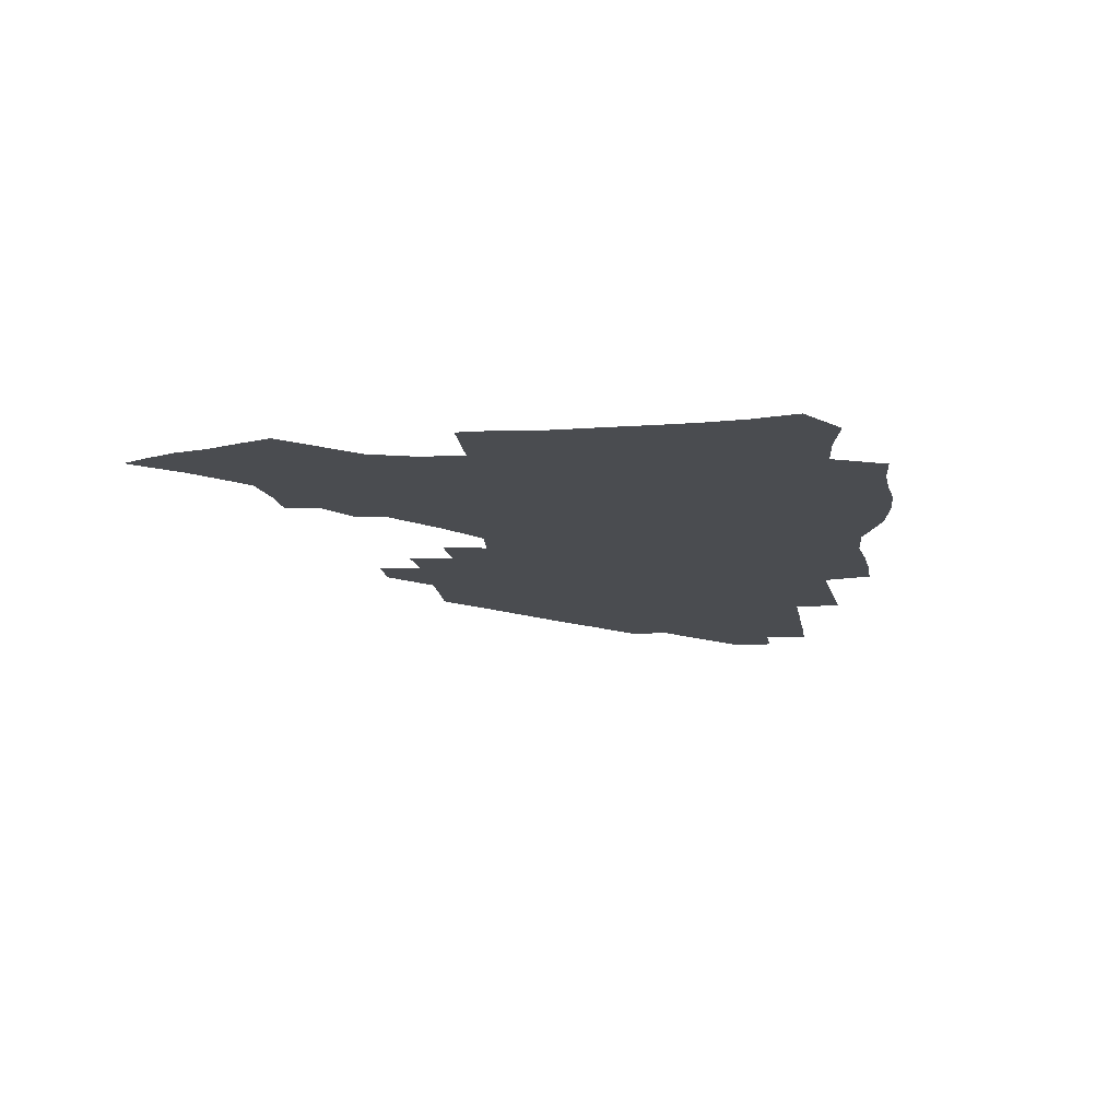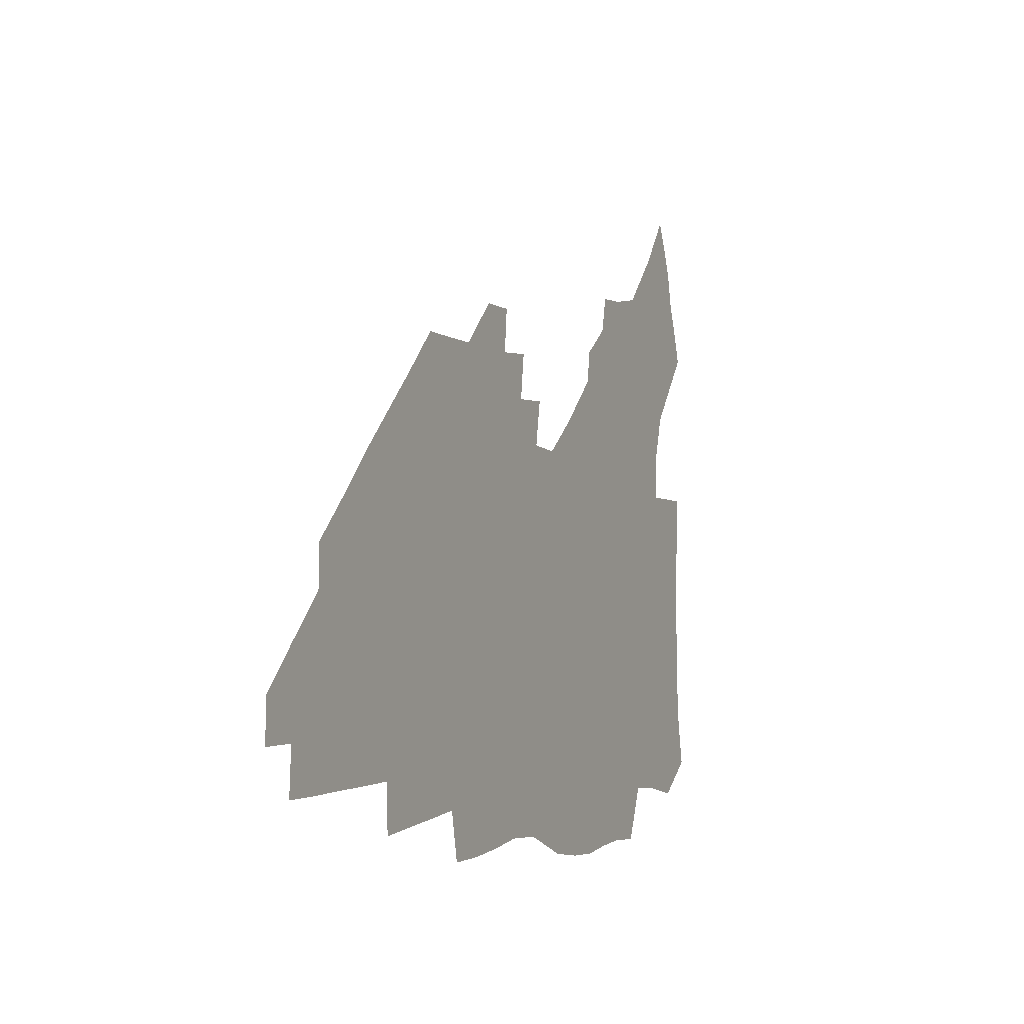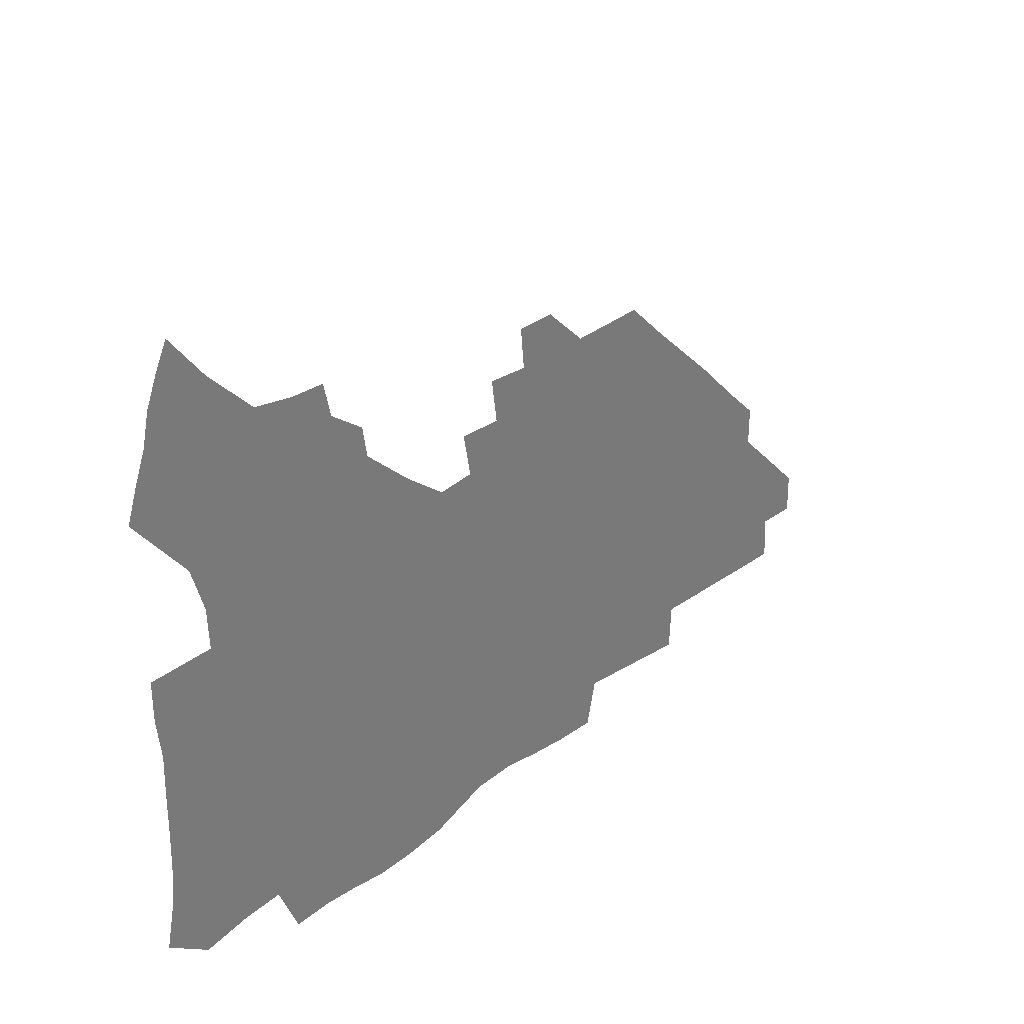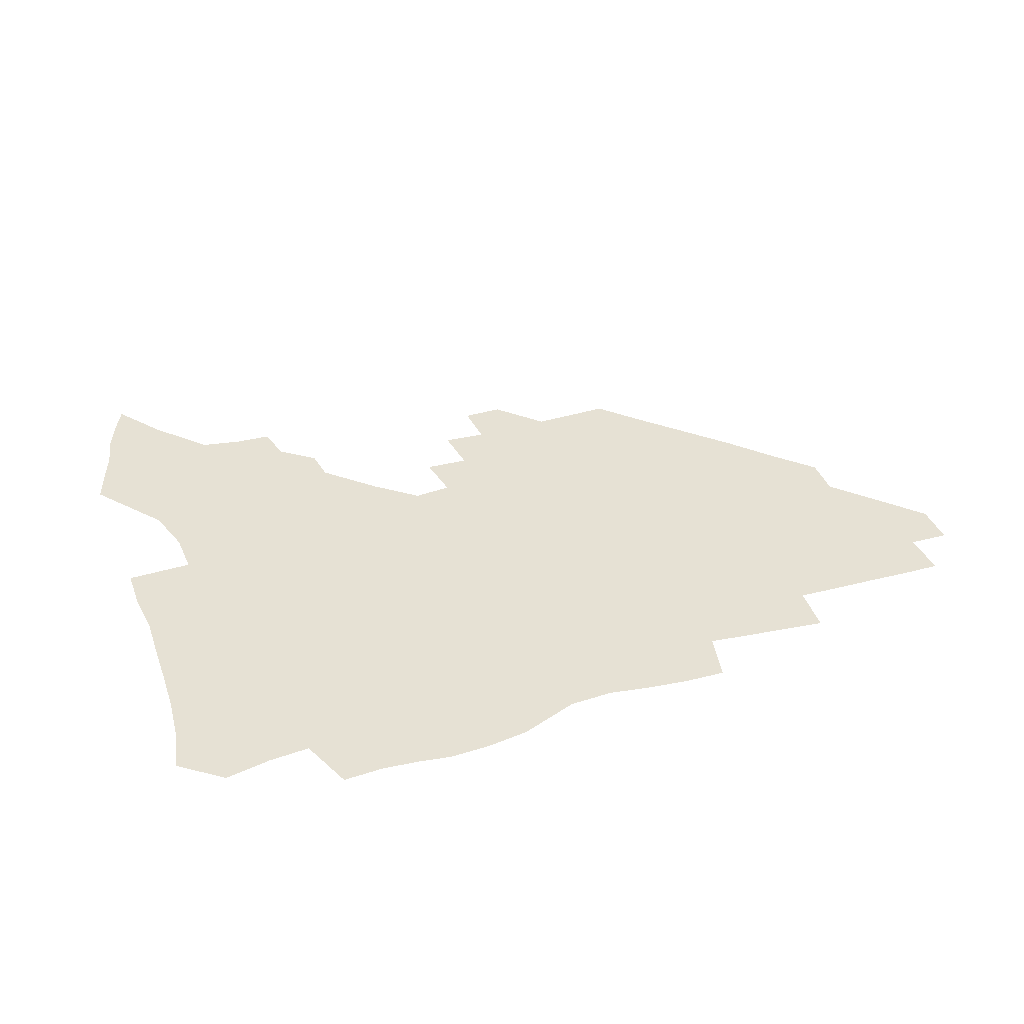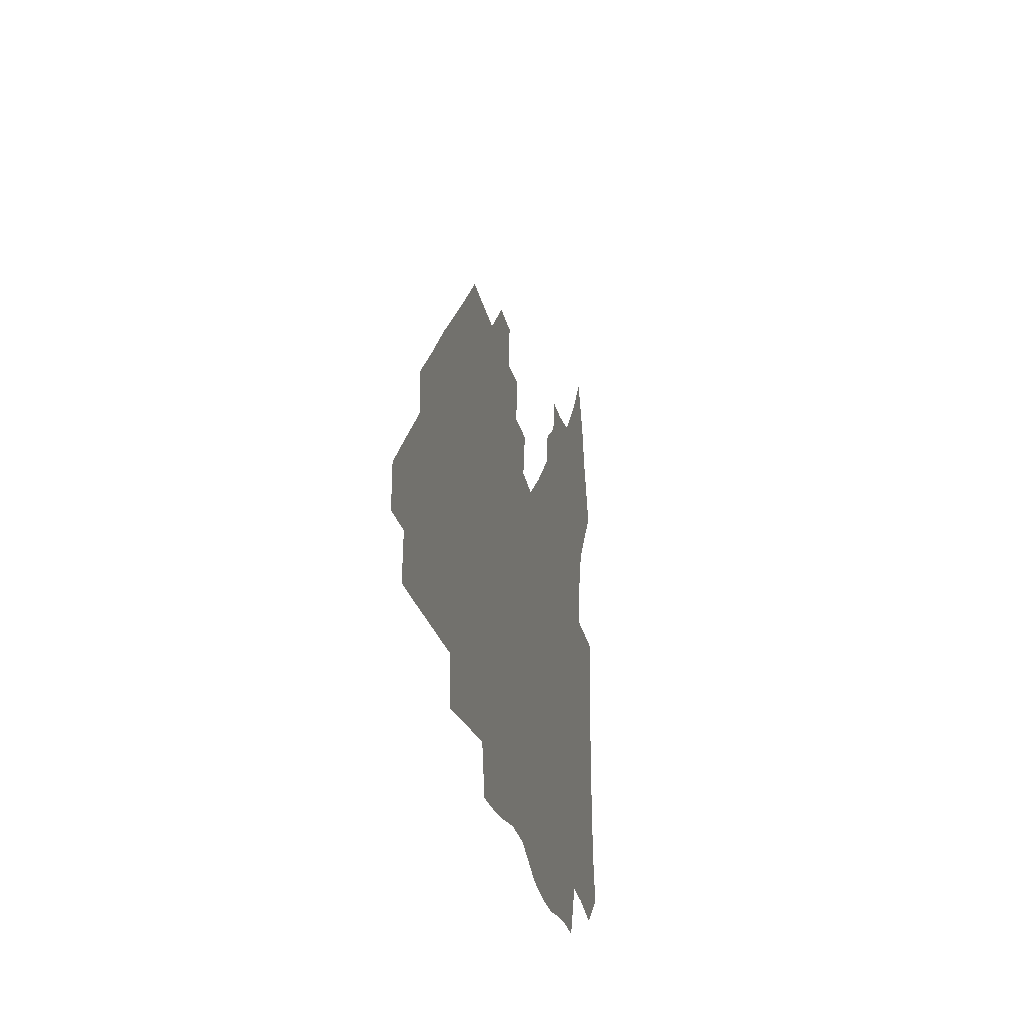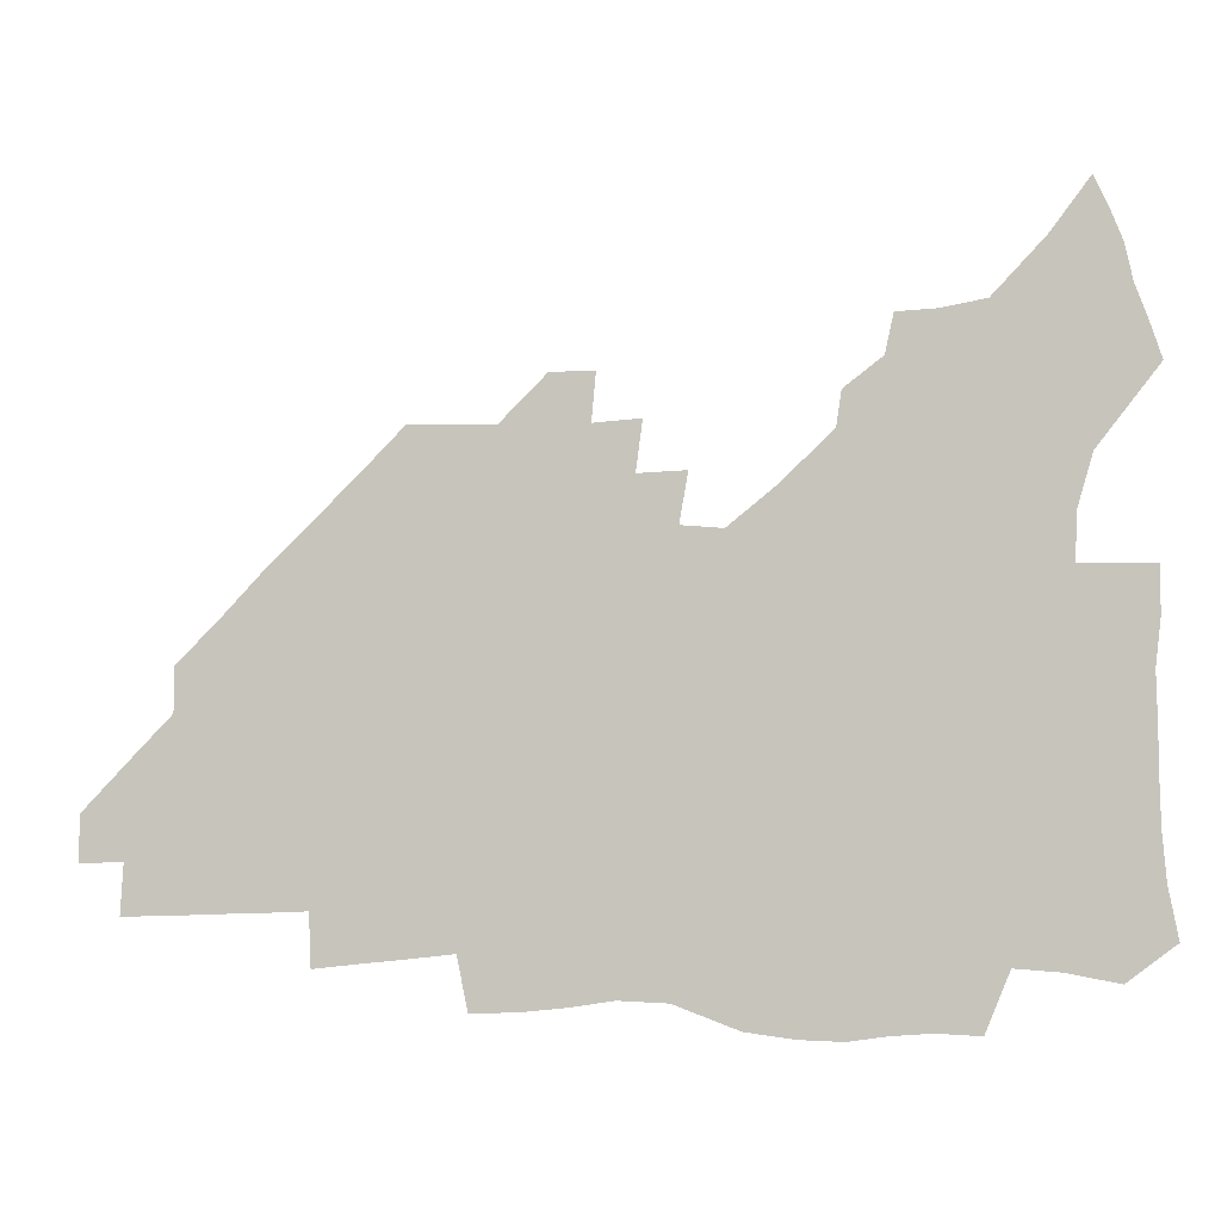
<metadata>
{"format":"obj","ext":"obj","renderer":"f3d","projection":"perspective","resolution":1024,"background":"white","views":[{"elev":-14.7,"azim":-82.5,"up":"+Z"},{"elev":-3.1,"azim":115.5,"up":"+Y"},{"elev":33.2,"azim":-45.9,"up":"+Y"},{"elev":39.0,"azim":-19.8,"up":"+Z"},{"elev":-25.3,"azim":101.7,"up":"+Y"},{"elev":-3.6,"azim":-170.8,"up":"+Y"}]}
</metadata>
<code>
v 259.9 188.2 0
v 263.3 205.2 0
v 264.8 221.2 0
v 265.2 237 0
v 265.4 253 0
v 265.9 269.1 0
v 264.1 284.9 0
v 264.2 300.7 0
v 276.2 175.8 0
v 280.5 193.5 0
v 282.9 209.4 0
v 284.9 225 0
v 285.6 240 0
v 285.9 255 0
v 288.4 270.6 0
v 289 285.6 0
v 289 301 0
v 288.4 317 0
v 283.3 334.6 0
v 262.5 361.3 0
v 266.5 373.5 0
v 270.9 385.1 0
v 273.5 397.2 0
v 277.9 408.1 0
v 282.7 418.3 0
v 293.7 179.1 0
v 297.4 195.9 0
v 300.7 212.1 0
v 302.3 226.9 0
v 302.7 241.3 0
v 304 256 0
v 307.1 271.1 0
v 307.7 285.3 0
v 306.9 299.6 0
v 307 313.7 0
v 307.7 327.3 0
v 304.4 342.8 0
v 297.8 360.3 0
v 292 377.1 0
v 294.3 388.8 0
v 296.2 400.4 0
v 309.1 180.1 0
v 313 197.2 0
v 315.4 212.5 0
v 316.9 227.2 0
v 318.4 241.7 0
v 319.9 256.2 0
v 322.9 271.2 0
v 323.7 285.1 0
v 323.3 298.9 0
v 323.7 312.3 0
v 323.1 325.8 0
v 320.7 340.2 0
v 319.4 353.7 0
v 316.7 367.8 0
v 313.9 381.6 0
v 317.3 160 0
v 324.8 182 0
v 328.1 197.8 0
v 330.1 212.7 0
v 331.2 226.9 0
v 333.3 241.7 0
v 335 256.1 0
v 338.6 271.3 0
v 339.5 285 0
v 339.1 298.5 0
v 338.3 312.1 0
v 337 325.6 0
v 334.8 339.8 0
v 334.6 352.1 0
v 332.9 364.7 0
v 329.2 378.8 0
v 332 160.6 0
v 338.7 181.2 0
v 343.1 198.2 0
v 345 212.9 0
v 347.1 227.7 0
v 348.3 241.9 0
v 351.1 256.8 0
v 353.9 271.4 0
v 355.1 285 0
v 354.4 298.3 0
v 352.1 312.4 0
v 350.1 326.4 0
v 348.1 340.4 0
v 346.9 352.9 0
v 345.5 364.9 0
v 342.6 378.2 0
v 345.5 159.6 0
v 353.8 181.6 0
v 358.4 198.7 0
v 361.2 213.9 0
v 362.8 228.3 0
v 365.3 243.2 0
v 366.9 257.4 0
v 368.9 271.6 0
v 369.4 285 0
v 369.2 298 0
v 367.3 311.7 0
v 364.2 326.5 0
v 360.3 342.9 0
v 358.6 354.8 0
v 358.5 157.7 0
v 369.4 182.6 0
v 374.5 199.7 0
v 377.7 215.1 0
v 379 229.3 0
v 381.9 244.3 0
v 383.1 258.3 0
v 383.7 271.9 0
v 383.6 285.2 0
v 383 298.3 0
v 381.1 311.9 0
v 378.6 325.7 0
v 373.2 158.1 0
v 385.1 183.4 0
v 391.4 201.5 0
v 393.6 216 0
v 395.4 230.5 0
v 396.7 244.6 0
v 397.1 258.3 0
v 397.3 271.9 0
v 397.2 285.5 0
v 396.2 299.2 0
v 394.4 312.8 0
v 389.5 160.2 0
v 402.2 185.6 0
v 406.9 202.1 0
v 408.7 216.4 0
v 410.1 230.6 0
v 410.5 244.3 0
v 411.2 258.3 0
v 411.1 272 0
v 411.6 285.7 0
v 410.1 300 0
v 408.6 314 0
v 405.6 330.9 0
v 411.6 168.4 0
v 418.6 187 0
v 421.3 201.6 0
v 423.1 216 0
v 424.7 230.4 0
v 424.8 244.2 0
v 425.5 258.4 0
v 425.5 272.3 0
v 425 286.5 0
v 424.3 300.6 0
v 423 315.3 0
v 422 330.2 0
v 419.7 347.2 0
v 428.1 169.1 0
v 433.5 186.5 0
v 435.8 201 0
v 437.5 215.5 0
v 438.6 229.8 0
v 439.3 244.1 0
v 439.7 258.2 0
v 439.6 272.4 0
v 439.4 286.6 0
v 439.1 300.7 0
v 438.1 315.4 0
v 436.8 330.8 0
v 435.8 346.1 0
v 434.3 362.2 0
v 443.1 166.7 0
v 448 185.1 0
v 450.2 200.1 0
v 452.2 215.2 0
v 453 229.4 0
v 453.4 243.7 0
v 453.7 258 0
v 454 272.3 0
v 453.5 286.7 0
v 453.4 301 0
v 452.6 315.8 0
v 451.7 330.7 0
v 450.7 345.9 0
v 449.2 362.3 0
v 458.5 165.1 0
v 462.6 183.5 0
v 465 199.3 0
v 466.5 214.3 0
v 467.4 228.9 0
v 467.9 243.3 0
v 468.2 257.8 0
v 468.6 272.2 0
v 468.3 286.6 0
v 467.8 301.3 0
v 467.2 316 0
v 466.5 330.6 0
v 465.3 346.2 0
v 474.1 164.5 0
v 477.8 182.7 0
v 479.7 198.4 0
v 480.9 213.3 0
v 481.9 228.4 0
v 482.5 243.1 0
v 482.6 257.6 0
v 482.7 272.1 0
v 482.7 286.5 0
v 482.1 301.9 0
v 481.6 316.3 0
v 481 331 0
v 480 346.4 0
v 493 180.9 0
v 494.6 197.7 0
v 495.6 212.6 0
v 496.5 228.1 0
v 497.2 242.9 0
v 497.2 257.5 0
v 497.2 272 0
v 497.1 286.6 0
v 496.5 301.9 0
v 496.1 316.4 0
v 495.5 331 0
v 494.5 346.7 0
v 508.5 179.3 0
v 509.5 196.6 0
v 510.4 212.3 0
v 511 227.7 0
v 511.4 242.7 0
v 511.6 257.3 0
v 511.8 271.8 0
v 511.5 286.5 0
v 511 301.6 0
v 510.5 316.4 0
v 509.9 331 0
v 523.9 177.5 0
v 524.6 195.4 0
v 525.3 211.4 0
v 525.6 227.3 0
v 525.8 242.3 0
v 526 257.1 0
v 525.9 271.8 0
v 525.7 286.5 0
v 525.4 301.4 0
v 524.9 316.4 0
v 540 194.7 0
v 540.1 211.3 0
v 540.1 227.2 0
v 540.3 242.1 0
v 540.4 256.9 0
v 540.1 271.8 0
v 540 286.5 0
v 539.8 301.9 0
v 555.3 194.2 0
v 554.8 211.2 0
v 554.8 226.8 0
v 555 241.8 0
v 554.7 257 0
v 554.5 271.8 0
v 554.2 286.6 0
v 570.8 193.6 0
v 570 210.5 0
v 569.6 226.4 0
v 569.4 241.7 0
v 569 256.9 0
v 569 271.8 0
v 585.9 193.3 0
v 584.8 210.3 0
v 584.6 225.8 0
v 583.7 241.8 0
v 599.7 209.9 0
v 599.3 225.5 0
f 9 10 1
f 1 10 2
f 10 11 2
f 2 11 3
f 11 12 3
f 3 12 4
f 12 13 4
f 4 13 5
f 13 14 5
f 5 14 6
f 14 15 6
f 6 15 7
f 15 16 7
f 7 16 8
f 16 17 8
f 9 26 10
f 26 27 10
f 10 27 11
f 27 28 11
f 11 28 12
f 28 29 12
f 12 29 13
f 29 30 13
f 13 30 14
f 30 31 14
f 14 31 15
f 31 32 15
f 15 32 16
f 32 33 16
f 16 33 17
f 33 34 17
f 17 34 18
f 34 35 18
f 18 35 19
f 35 36 19
f 19 36 20
f 36 37 20
f 20 37 21
f 37 38 21
f 21 38 22
f 38 39 22
f 22 39 23
f 39 40 23
f 23 40 24
f 40 41 24
f 24 41 25
f 26 42 27
f 42 43 27
f 27 43 28
f 43 44 28
f 28 44 29
f 44 45 29
f 29 45 30
f 45 46 30
f 30 46 31
f 46 47 31
f 31 47 32
f 47 48 32
f 32 48 33
f 48 49 33
f 33 49 34
f 49 50 34
f 34 50 35
f 50 51 35
f 35 51 36
f 51 52 36
f 36 52 37
f 52 53 37
f 37 53 38
f 53 54 38
f 38 54 39
f 54 55 39
f 39 55 40
f 55 56 40
f 40 56 41
f 57 58 42
f 42 58 43
f 58 59 43
f 43 59 44
f 59 60 44
f 44 60 45
f 60 61 45
f 45 61 46
f 61 62 46
f 46 62 47
f 62 63 47
f 47 63 48
f 63 64 48
f 48 64 49
f 64 65 49
f 49 65 50
f 65 66 50
f 50 66 51
f 66 67 51
f 51 67 52
f 67 68 52
f 52 68 53
f 68 69 53
f 53 69 54
f 69 70 54
f 54 70 55
f 70 71 55
f 55 71 56
f 71 72 56
f 57 73 58
f 73 74 58
f 58 74 59
f 74 75 59
f 59 75 60
f 75 76 60
f 60 76 61
f 76 77 61
f 61 77 62
f 77 78 62
f 62 78 63
f 78 79 63
f 63 79 64
f 79 80 64
f 64 80 65
f 80 81 65
f 65 81 66
f 81 82 66
f 66 82 67
f 82 83 67
f 67 83 68
f 83 84 68
f 68 84 69
f 84 85 69
f 69 85 70
f 85 86 70
f 70 86 71
f 86 87 71
f 71 87 72
f 87 88 72
f 73 89 74
f 89 90 74
f 74 90 75
f 90 91 75
f 75 91 76
f 91 92 76
f 76 92 77
f 92 93 77
f 77 93 78
f 93 94 78
f 78 94 79
f 94 95 79
f 79 95 80
f 95 96 80
f 80 96 81
f 96 97 81
f 81 97 82
f 97 98 82
f 82 98 83
f 98 99 83
f 83 99 84
f 99 100 84
f 84 100 85
f 100 101 85
f 85 101 86
f 101 102 86
f 86 102 87
f 89 103 90
f 103 104 90
f 90 104 91
f 104 105 91
f 91 105 92
f 105 106 92
f 92 106 93
f 106 107 93
f 93 107 94
f 107 108 94
f 94 108 95
f 108 109 95
f 95 109 96
f 109 110 96
f 96 110 97
f 110 111 97
f 97 111 98
f 111 112 98
f 98 112 99
f 112 113 99
f 99 113 100
f 113 114 100
f 100 114 101
f 103 115 104
f 115 116 104
f 104 116 105
f 116 117 105
f 105 117 106
f 117 118 106
f 106 118 107
f 118 119 107
f 107 119 108
f 119 120 108
f 108 120 109
f 120 121 109
f 109 121 110
f 121 122 110
f 110 122 111
f 122 123 111
f 111 123 112
f 123 124 112
f 112 124 113
f 124 125 113
f 113 125 114
f 115 126 116
f 126 127 116
f 116 127 117
f 127 128 117
f 117 128 118
f 128 129 118
f 118 129 119
f 129 130 119
f 119 130 120
f 130 131 120
f 120 131 121
f 131 132 121
f 121 132 122
f 132 133 122
f 122 133 123
f 133 134 123
f 123 134 124
f 134 135 124
f 124 135 125
f 135 136 125
f 126 138 127
f 138 139 127
f 127 139 128
f 139 140 128
f 128 140 129
f 140 141 129
f 129 141 130
f 141 142 130
f 130 142 131
f 142 143 131
f 131 143 132
f 143 144 132
f 132 144 133
f 144 145 133
f 133 145 134
f 145 146 134
f 134 146 135
f 146 147 135
f 135 147 136
f 147 148 136
f 136 148 137
f 148 149 137
f 138 151 139
f 151 152 139
f 139 152 140
f 152 153 140
f 140 153 141
f 153 154 141
f 141 154 142
f 154 155 142
f 142 155 143
f 155 156 143
f 143 156 144
f 156 157 144
f 144 157 145
f 157 158 145
f 145 158 146
f 158 159 146
f 146 159 147
f 159 160 147
f 147 160 148
f 160 161 148
f 148 161 149
f 161 162 149
f 149 162 150
f 162 163 150
f 151 165 152
f 165 166 152
f 152 166 153
f 166 167 153
f 153 167 154
f 167 168 154
f 154 168 155
f 168 169 155
f 155 169 156
f 169 170 156
f 156 170 157
f 170 171 157
f 157 171 158
f 171 172 158
f 158 172 159
f 172 173 159
f 159 173 160
f 173 174 160
f 160 174 161
f 174 175 161
f 161 175 162
f 175 176 162
f 162 176 163
f 176 177 163
f 163 177 164
f 177 178 164
f 165 179 166
f 179 180 166
f 166 180 167
f 180 181 167
f 167 181 168
f 181 182 168
f 168 182 169
f 182 183 169
f 169 183 170
f 183 184 170
f 170 184 171
f 184 185 171
f 171 185 172
f 185 186 172
f 172 186 173
f 186 187 173
f 173 187 174
f 187 188 174
f 174 188 175
f 188 189 175
f 175 189 176
f 189 190 176
f 176 190 177
f 190 191 177
f 177 191 178
f 179 192 180
f 192 193 180
f 180 193 181
f 193 194 181
f 181 194 182
f 194 195 182
f 182 195 183
f 195 196 183
f 183 196 184
f 196 197 184
f 184 197 185
f 197 198 185
f 185 198 186
f 198 199 186
f 186 199 187
f 199 200 187
f 187 200 188
f 200 201 188
f 188 201 189
f 201 202 189
f 189 202 190
f 202 203 190
f 190 203 191
f 203 204 191
f 193 205 194
f 205 206 194
f 194 206 195
f 206 207 195
f 195 207 196
f 207 208 196
f 196 208 197
f 208 209 197
f 197 209 198
f 209 210 198
f 198 210 199
f 210 211 199
f 199 211 200
f 211 212 200
f 200 212 201
f 212 213 201
f 201 213 202
f 213 214 202
f 202 214 203
f 214 215 203
f 203 215 204
f 215 216 204
f 205 217 206
f 217 218 206
f 206 218 207
f 218 219 207
f 207 219 208
f 219 220 208
f 208 220 209
f 220 221 209
f 209 221 210
f 221 222 210
f 210 222 211
f 222 223 211
f 211 223 212
f 223 224 212
f 212 224 213
f 224 225 213
f 213 225 214
f 225 226 214
f 214 226 215
f 226 227 215
f 215 227 216
f 217 228 218
f 228 229 218
f 218 229 219
f 229 230 219
f 219 230 220
f 230 231 220
f 220 231 221
f 231 232 221
f 221 232 222
f 232 233 222
f 222 233 223
f 233 234 223
f 223 234 224
f 234 235 224
f 224 235 225
f 235 236 225
f 225 236 226
f 236 237 226
f 226 237 227
f 229 238 230
f 238 239 230
f 230 239 231
f 239 240 231
f 231 240 232
f 240 241 232
f 232 241 233
f 241 242 233
f 233 242 234
f 242 243 234
f 234 243 235
f 243 244 235
f 235 244 236
f 244 245 236
f 236 245 237
f 238 246 239
f 246 247 239
f 239 247 240
f 247 248 240
f 240 248 241
f 248 249 241
f 241 249 242
f 249 250 242
f 242 250 243
f 250 251 243
f 243 251 244
f 251 252 244
f 244 252 245
f 246 253 247
f 253 254 247
f 247 254 248
f 254 255 248
f 248 255 249
f 255 256 249
f 249 256 250
f 256 257 250
f 250 257 251
f 257 258 251
f 251 258 252
f 253 259 254
f 259 260 254
f 254 260 255
f 260 261 255
f 255 261 256
f 261 262 256
f 256 262 257
f 260 263 261
f 263 264 261
f 261 264 262

</code>
